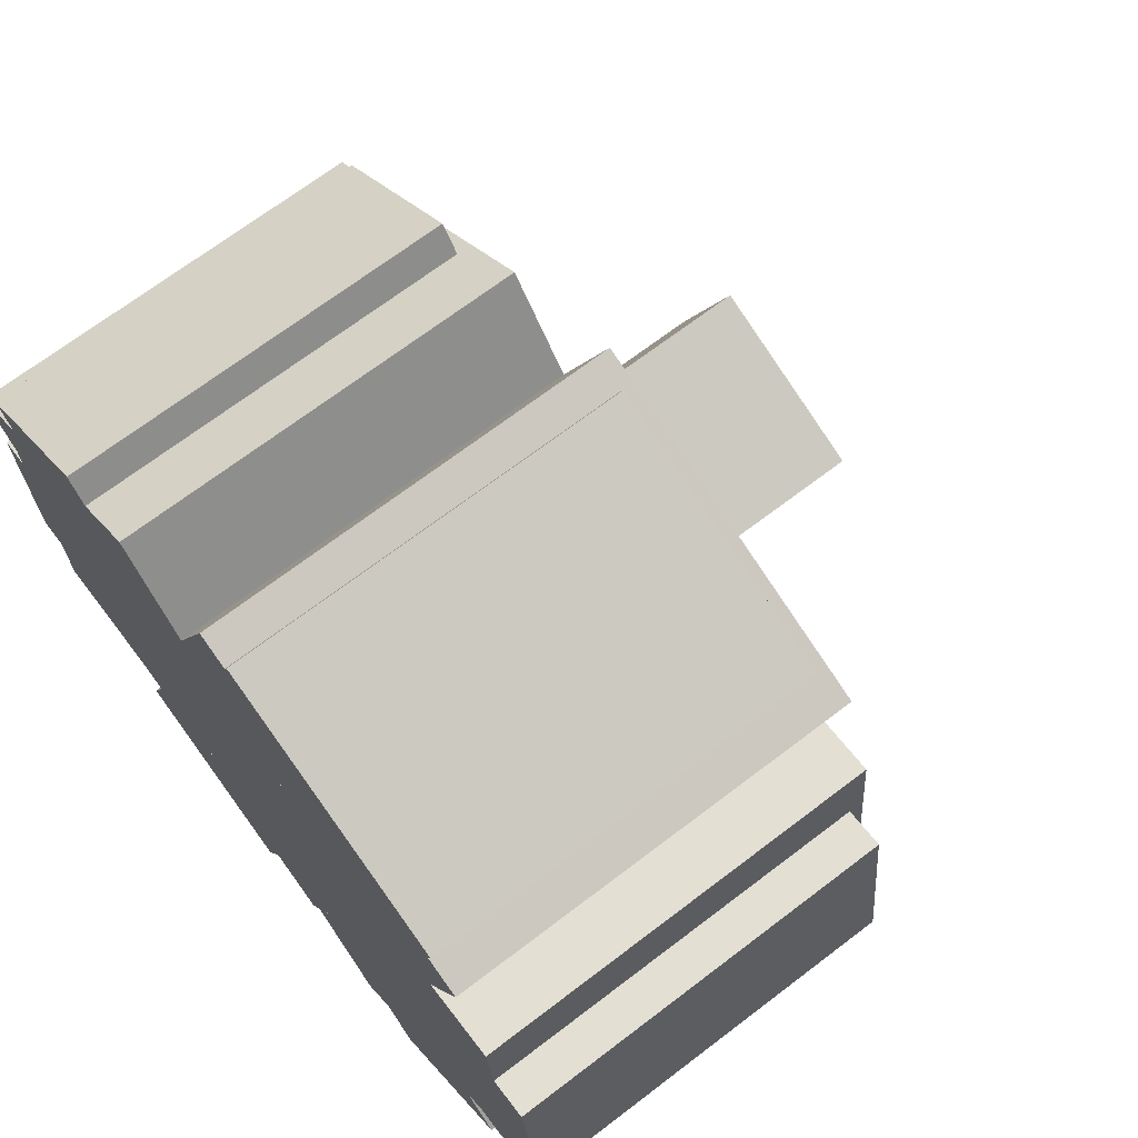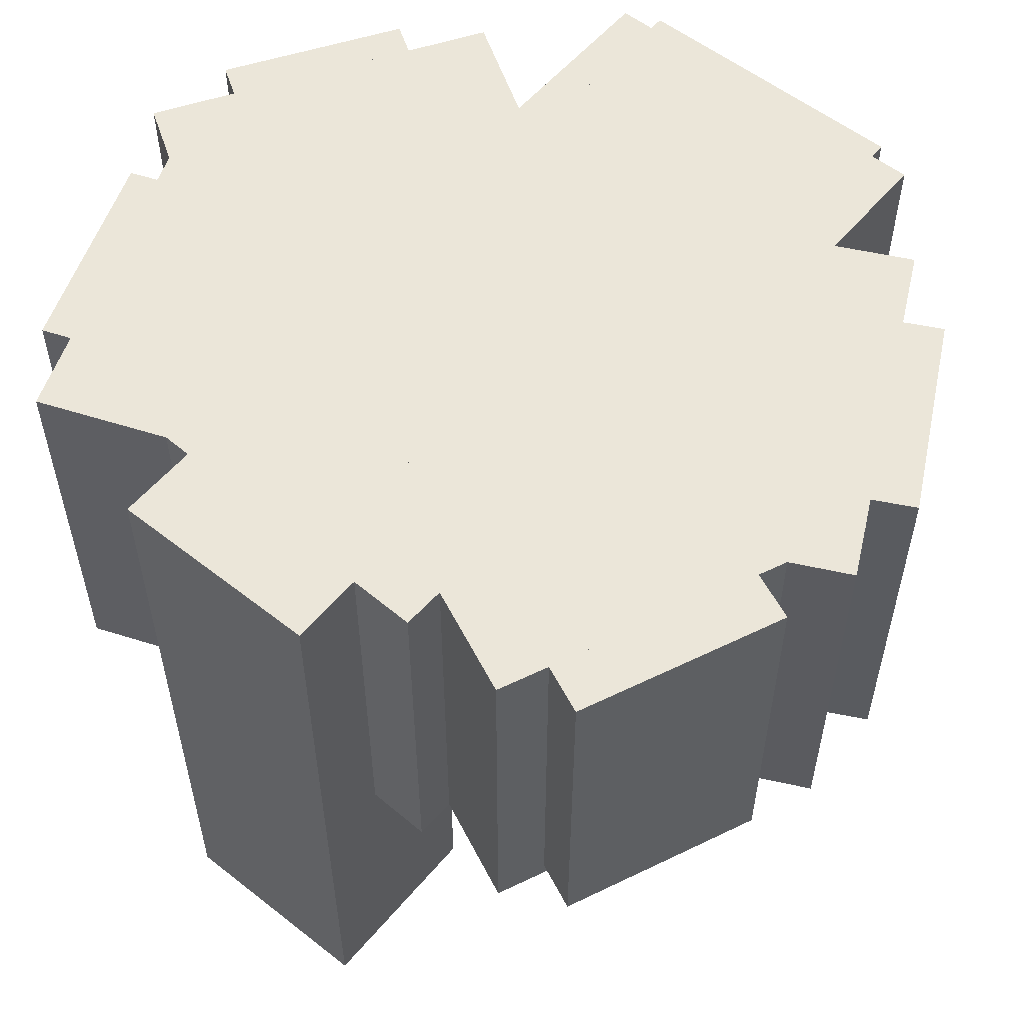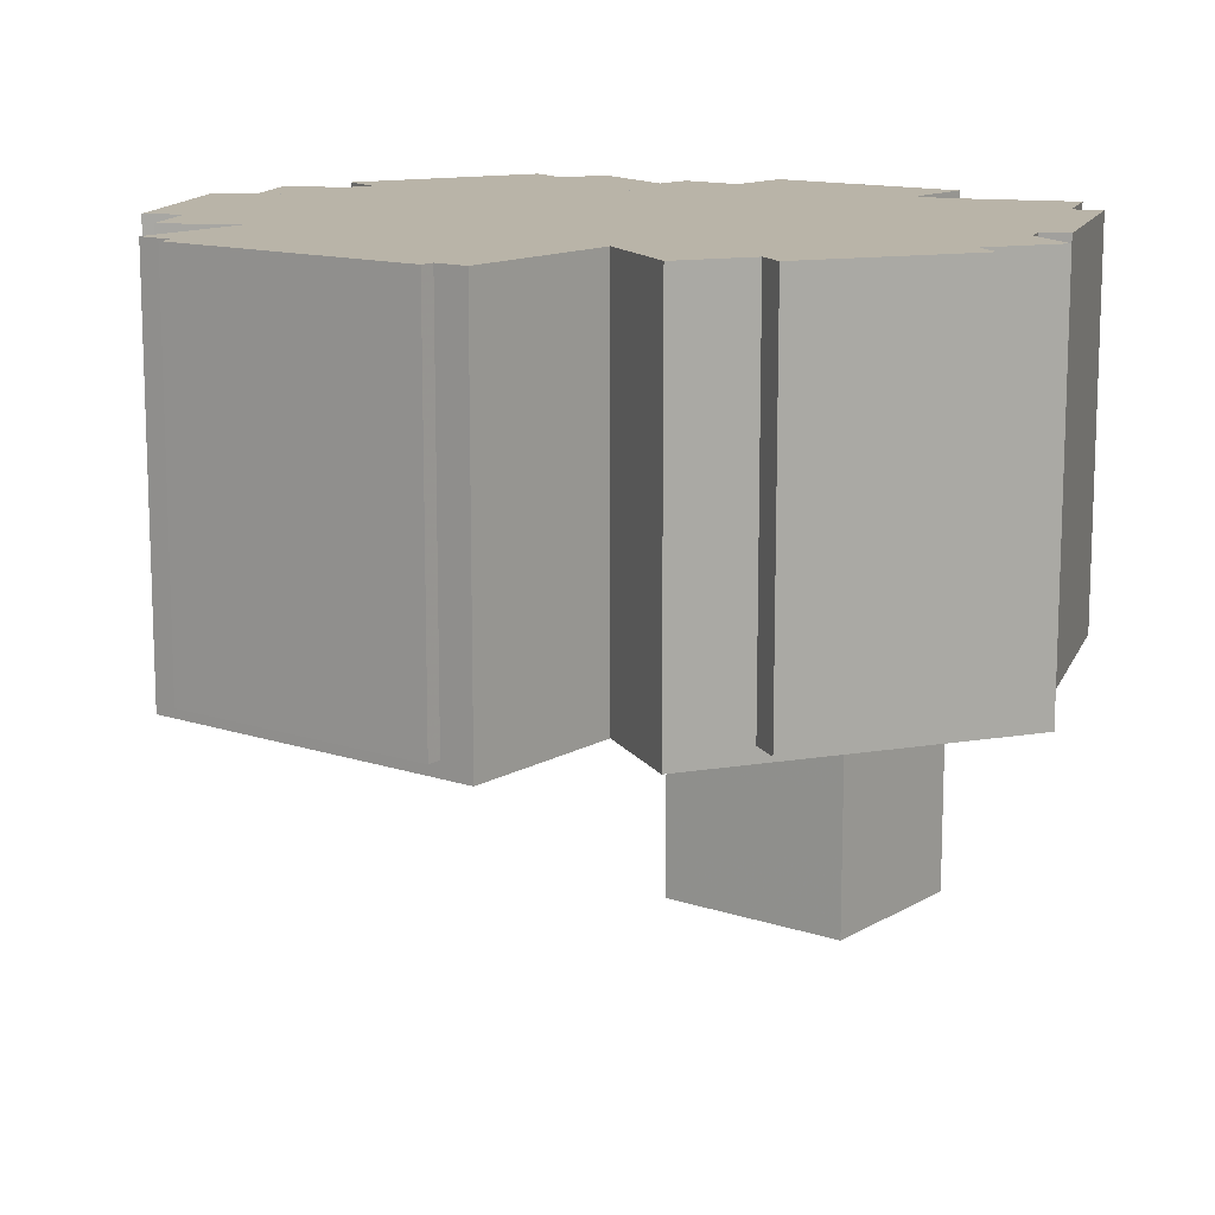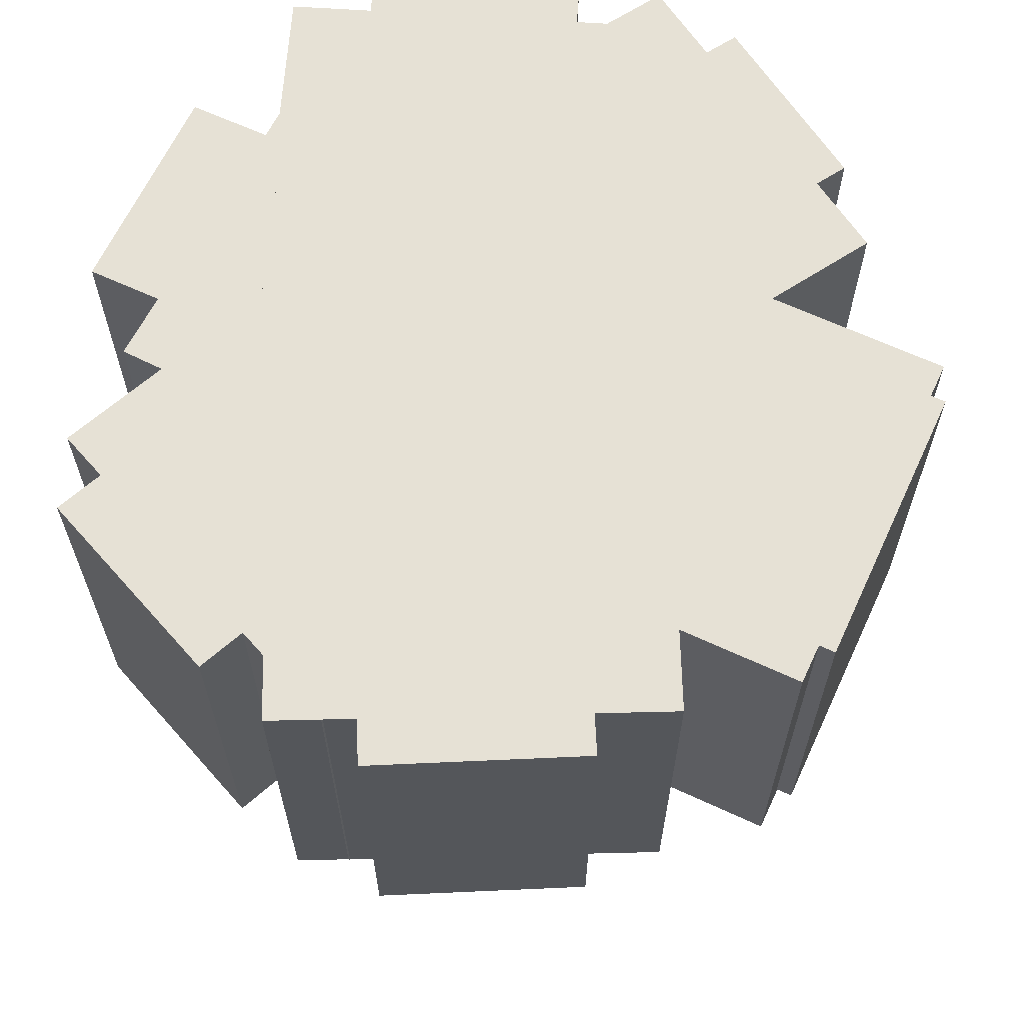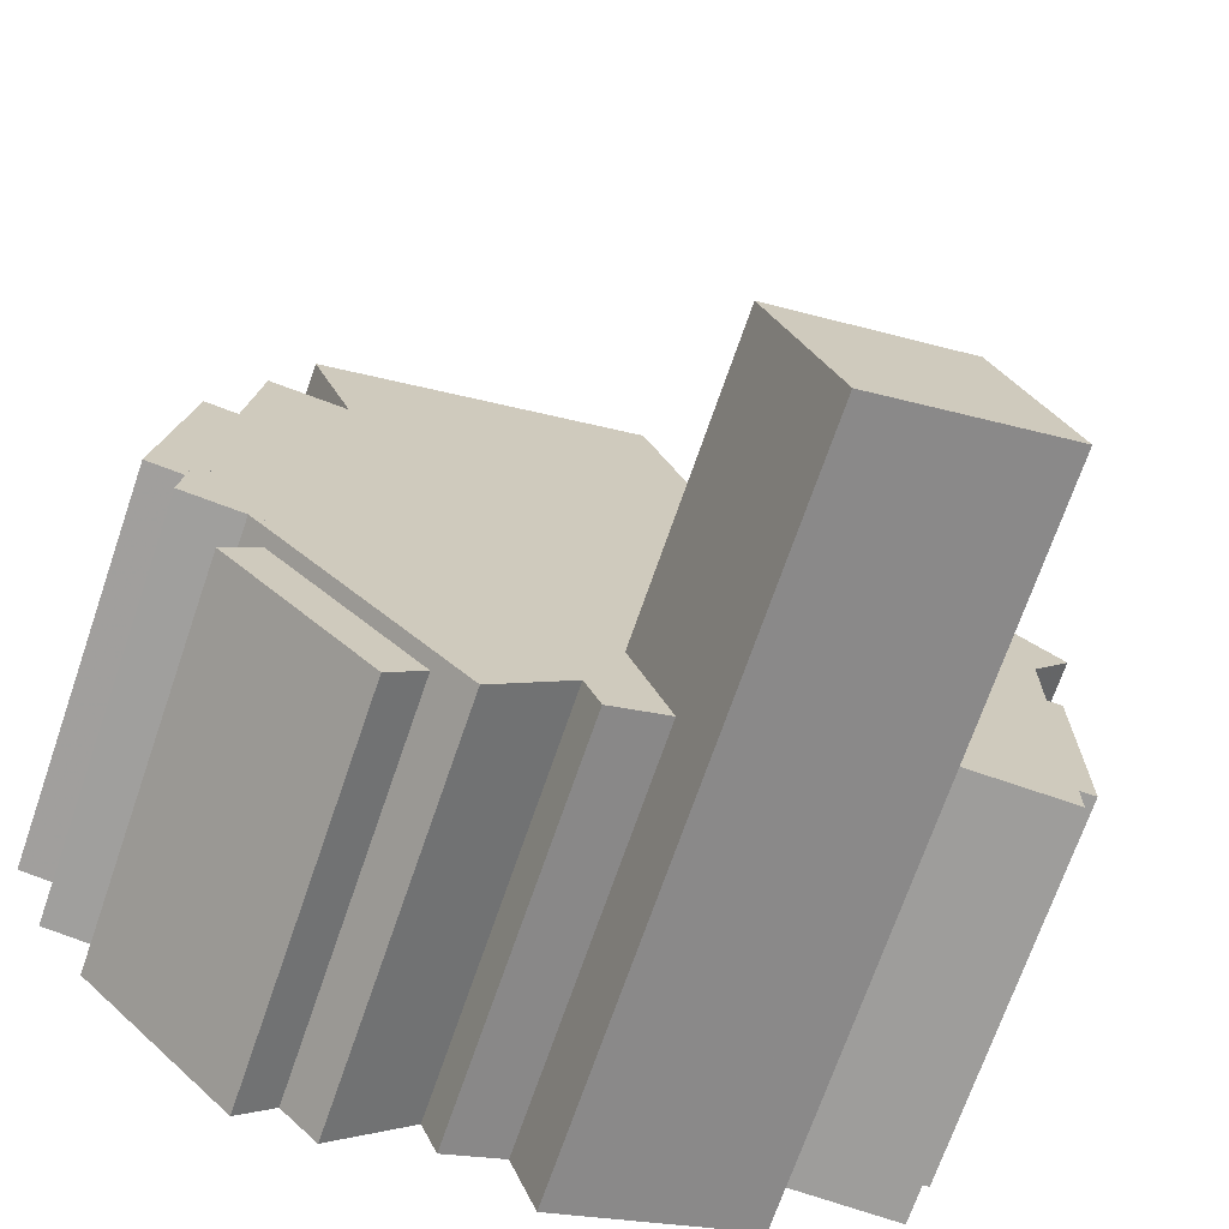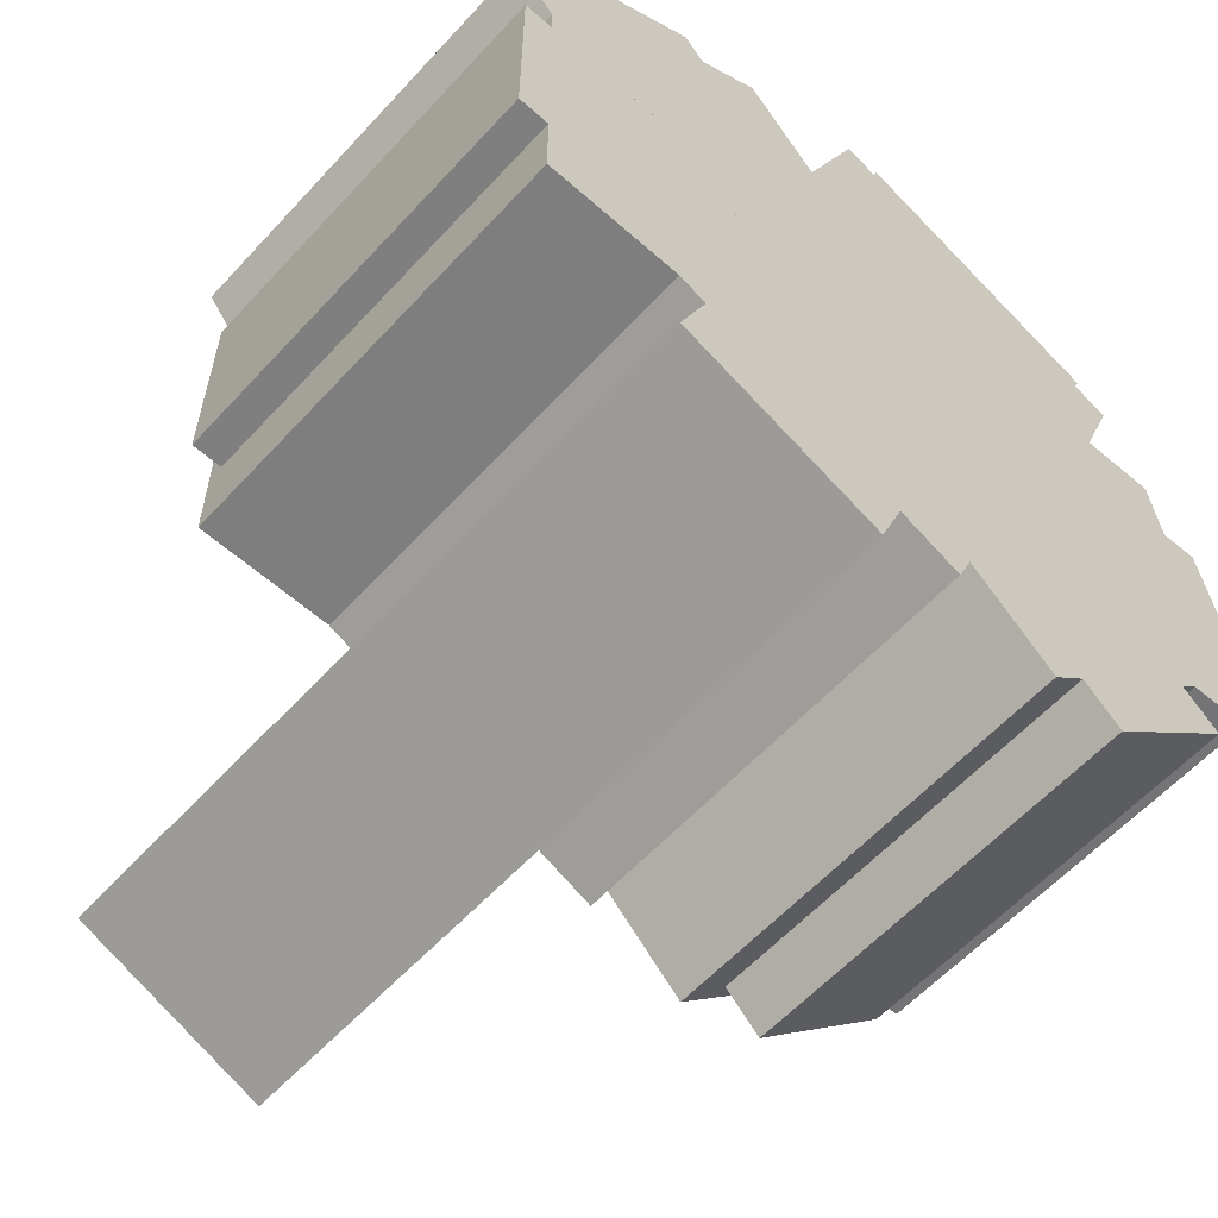
<metadata>
{"format":"obj","ext":"obj","renderer":"f3d","projection":"perspective","resolution":1024,"background":"white","views":[{"elev":69.7,"azim":-127.3,"up":"+Z"},{"elev":56.0,"azim":-161.3,"up":"+Y"},{"elev":13.1,"azim":16.6,"up":"+Y"},{"elev":64.5,"azim":-85.8,"up":"+Y"},{"elev":-70.5,"azim":-19.0,"up":"+Z"},{"elev":-59.7,"azim":137.7,"up":"+Z"}]}
</metadata>
<code>
o f_3
v -11.29 0.09534 11.26
v 10.27 0.09534 11.26
v -11.29 42.05 11.26
v 10.27 42.05 11.26
v -11.29 42.05 -11.26
v 10.27 42.05 -11.26
v -11.29 0.09534 -11.26
v 10.27 0.09534 -11.26
f 1 4 3
f 1 2 4
f 3 6 5
f 3 4 6
f 5 8 7
f 5 6 8
f 7 2 1
f 7 8 2
f 2 6 4
f 2 8 6
f 7 3 5
f 7 1 3
o f_4
v -30.91 0.09532 40.59
v -2.832 0.09532 51.17
v -30.91 42.05 40.59
v -2.832 42.05 51.17
v -22.97 42.05 19.51
v 5.112 42.05 30.09
v -22.97 0.09532 19.51
v 5.112 0.09532 30.09
f 9 12 11
f 9 10 12
f 11 14 13
f 11 12 14
f 13 16 15
f 13 14 16
f 15 10 9
f 15 16 10
f 10 14 12
f 10 16 14
f 15 11 13
f 15 9 11
o f_5
v 24.36 0.09533 40.57
v 40.34 0.09533 28.47
v 24.36 42.05 40.57
v 40.34 42.05 28.47
v 10.76 42.05 22.61
v 26.74 42.05 10.51
v 10.76 0.09533 22.61
v 26.74 0.09533 10.51
f 17 20 19
f 17 18 20
f 19 22 21
f 19 20 22
f 21 24 23
f 21 22 24
f 23 18 17
f 23 24 18
f 18 22 20
f 18 24 22
f 23 19 21
f 23 17 19
o f_6
v 19.92 -34.03 -10
v 27.03 -34.03 -28.75
v 19.92 42.05 -10
v 27.03 42.05 -28.75
v -1.147 42.05 -17.99
v 5.963 42.05 -36.74
v -1.147 -34.03 -17.99
v 5.963 -34.03 -36.74
f 25 28 27
f 25 26 28
f 27 30 29
f 27 28 30
f 29 32 31
f 29 30 32
f 31 26 25
f 31 32 26
f 26 30 28
f 26 32 30
f 31 27 29
f 31 25 27
o f_7
v -36.86 0.09532 -20.1
v -22.52 0.09532 -6.088
v -36.86 42.05 -20.1
v -22.52 42.05 -6.088
v -21.12 42.05 -36.21
v -6.779 42.05 -22.2
v -21.12 0.09532 -36.21
v -6.779 0.09532 -22.2
f 33 36 35
f 33 34 36
f 35 38 37
f 35 36 38
f 37 40 39
f 37 38 40
f 39 34 33
f 39 40 34
f 34 38 36
f 34 40 38
f 39 35 37
f 39 33 35
o f_8
v -43.05 0.09534 18.41
v -23.15 0.09534 16.04
v -43.05 42.05 18.41
v -23.15 42.05 16.04
v -45.71 42.05 -3.961
v -25.81 42.05 -6.33
v -45.71 0.09534 -3.961
v -25.81 0.09534 -6.33
f 41 44 43
f 41 42 44
f 43 46 45
f 43 44 46
f 45 48 47
f 45 46 48
f 47 42 41
f 47 48 42
f 42 46 44
f 42 48 46
f 47 43 45
f 47 41 43
o f_9
v 24.09 0.09532 11.26
v 44.13 0.09532 11.26
v 24.09 42.05 11.26
v 44.13 42.05 11.26
v 24.09 42.05 -11.26
v 44.13 42.05 -11.26
v 24.09 0.09532 -11.26
v 44.13 0.09532 -11.26
f 49 52 51
f 49 50 52
f 51 54 53
f 51 52 54
f 53 56 55
f 53 54 56
f 55 50 49
f 55 56 50
f 50 54 52
f 50 56 54
f 55 51 53
f 55 49 51
o f_10
v -20.51 -1.525 18.93
v 19.49 -1.525 18.93
v -20.51 42.05 18.93
v 19.49 42.05 18.93
v -20.51 42.05 -18.93
v 19.49 42.05 -18.93
v -20.51 -1.525 -18.93
v 19.49 -1.525 -18.93
f 57 60 59
f 57 58 60
f 59 62 61
f 59 60 62
f 61 64 63
f 61 62 64
f 63 58 57
f 63 64 58
f 58 62 60
f 58 64 62
f 63 59 61
f 63 57 59
o f_11
v 1.151 -1.525 51
v 15.43 -1.525 13.64
v 1.151 42.05 51
v 15.43 42.05 13.64
v -34.21 42.05 37.48
v -19.93 42.05 0.1168
v -34.21 -1.525 37.48
v -19.93 -1.525 0.1168
f 65 68 67
f 65 66 68
f 67 70 69
f 67 68 70
f 69 72 71
f 69 70 72
f 71 66 65
f 71 72 66
f 66 70 68
f 66 72 70
f 71 67 69
f 71 65 67
o f_12
v -0.3121 -1.525 22.66
v -4.206 -1.525 -17.15
v -0.3121 42.05 22.66
v -4.206 42.05 -17.15
v -37.99 42.05 26.35
v -41.89 42.05 -13.46
v -37.99 -1.525 26.35
v -41.89 -1.525 -13.46
f 73 76 75
f 73 74 76
f 75 78 77
f 75 76 78
f 77 80 79
f 77 78 80
f 79 74 73
f 79 80 74
f 74 78 76
f 74 80 78
f 79 75 77
f 79 73 75
o f_13
v -14.39 -1.525 18.7
v 13.62 -1.525 -9.867
v -14.39 42.05 18.7
v 13.62 42.05 -9.867
v -41.42 42.05 -7.813
v -13.41 42.05 -36.38
v -41.42 -1.525 -7.813
v -13.41 -1.525 -36.38
f 81 84 83
f 81 82 84
f 83 86 85
f 83 84 86
f 85 88 87
f 85 86 88
f 87 82 81
f 87 88 82
f 82 86 84
f 82 88 86
f 87 83 85
f 87 81 83
o f_14
v 16.37 -1.525 19.35
v 31.77 -1.525 -17.57
v 16.37 42.05 19.35
v 31.77 42.05 -17.57
v -18.57 42.05 4.771
v -3.169 42.05 -32.15
v -18.57 -1.525 4.771
v -3.169 -1.525 -32.15
f 89 92 91
f 89 90 92
f 91 94 93
f 91 92 94
f 93 96 95
f 93 94 96
f 95 90 89
f 95 96 90
f 90 94 92
f 90 96 94
f 95 91 93
f 95 89 91
o f_15
v 41.15 -1.525 20.29
v 40.91 -1.525 -19.71
v 41.15 42.05 20.29
v 40.91 42.05 -19.71
v 3.287 42.05 20.51
v 3.052 42.05 -19.49
v 3.287 -1.525 20.51
v 3.052 -1.525 -19.49
f 97 100 99
f 97 98 100
f 99 102 101
f 99 100 102
f 101 104 103
f 101 102 104
f 103 98 97
f 103 104 98
f 98 102 100
f 98 104 102
f 103 99 101
f 103 97 99
o f_16
v 45.29 -1.525 19.99
v 20.91 -1.525 -11.73
v 45.29 42.05 19.99
v 20.91 42.05 -11.73
v 15.27 42.05 43.07
v -9.109 42.05 11.35
v 15.27 -1.525 43.07
v -9.109 -1.525 11.35
f 105 108 107
f 105 106 108
f 107 110 109
f 107 108 110
f 109 112 111
f 109 110 112
f 111 106 105
f 111 112 106
f 106 110 108
f 106 112 110
f 111 107 109
f 111 105 107

</code>
